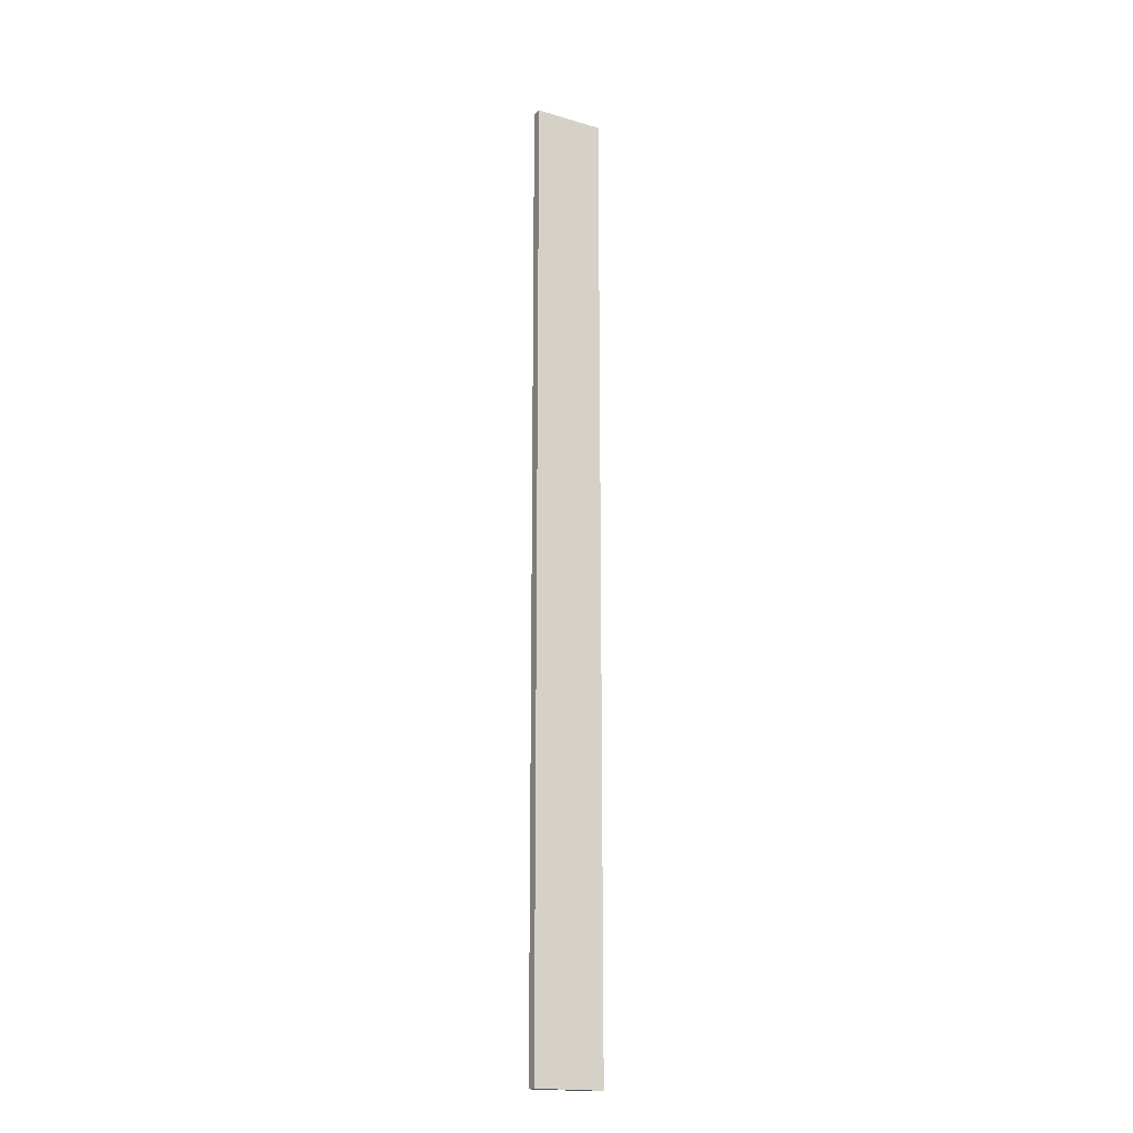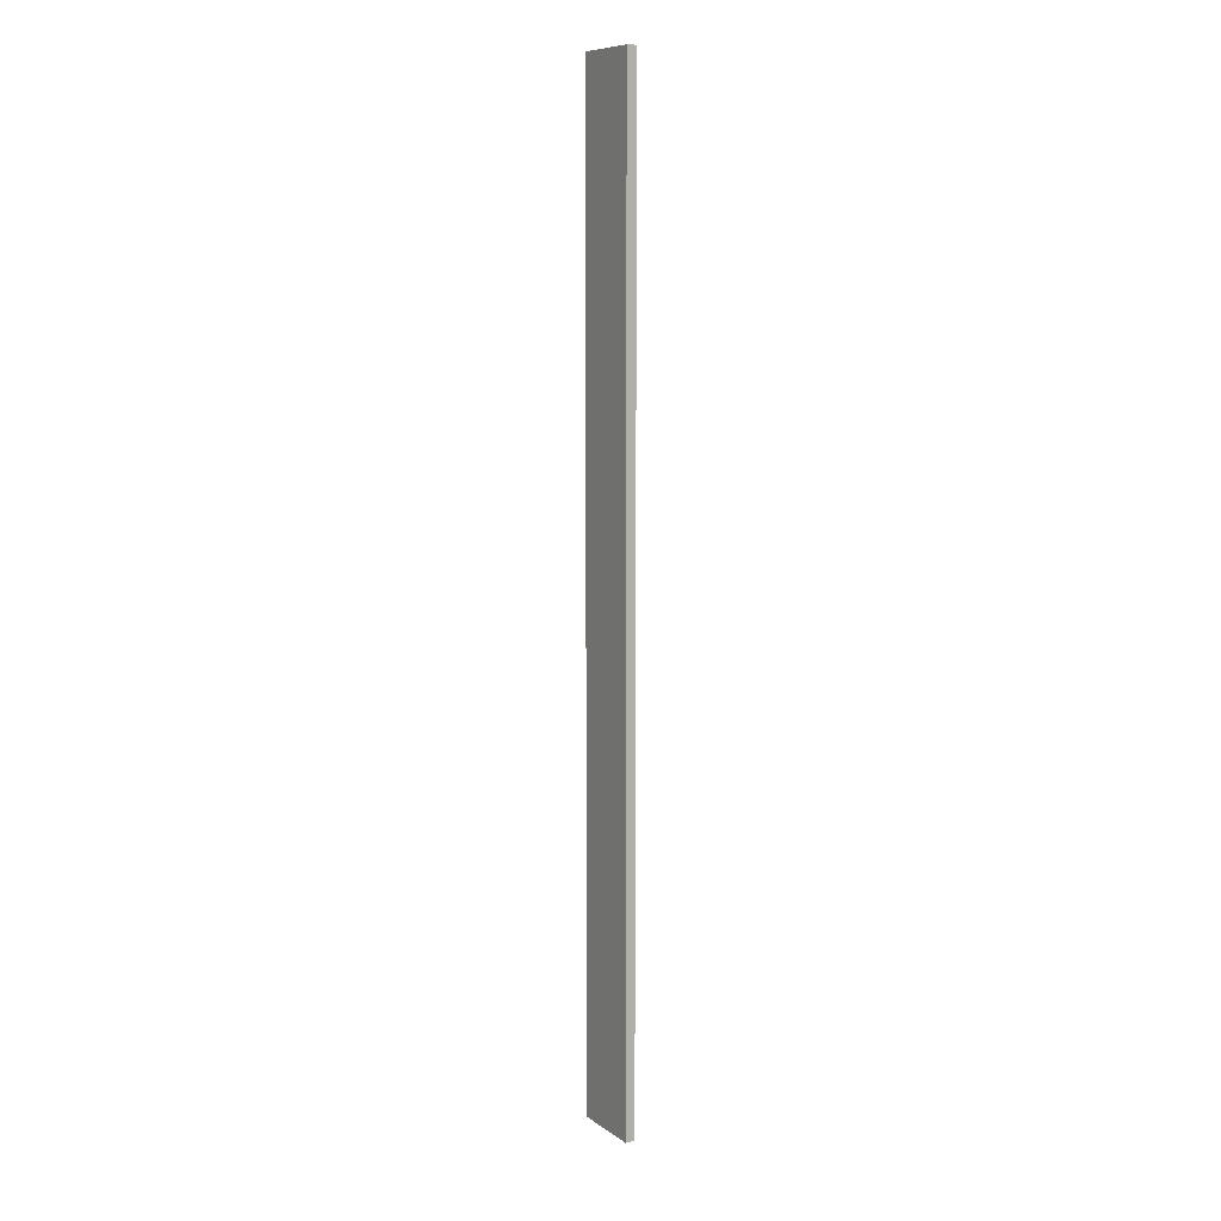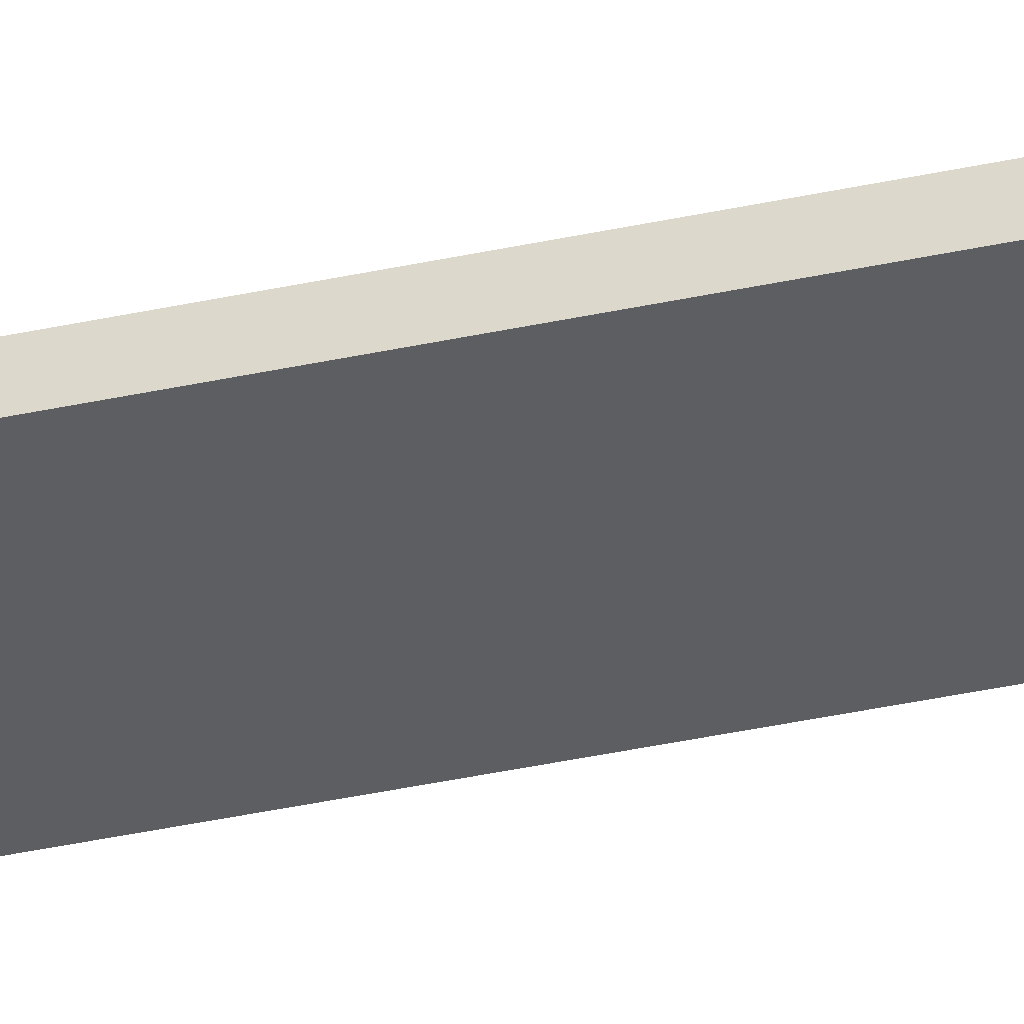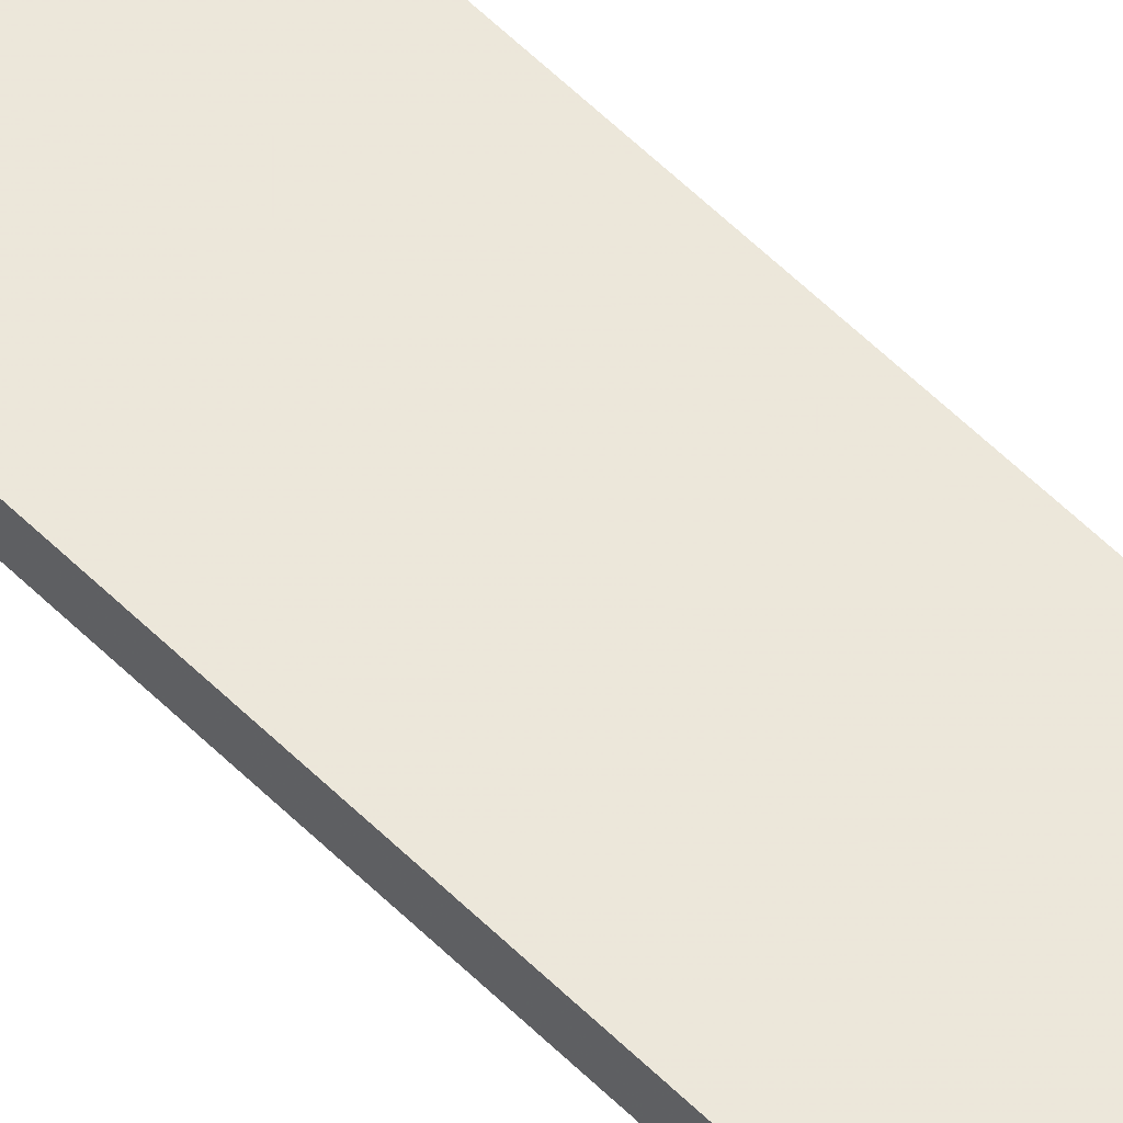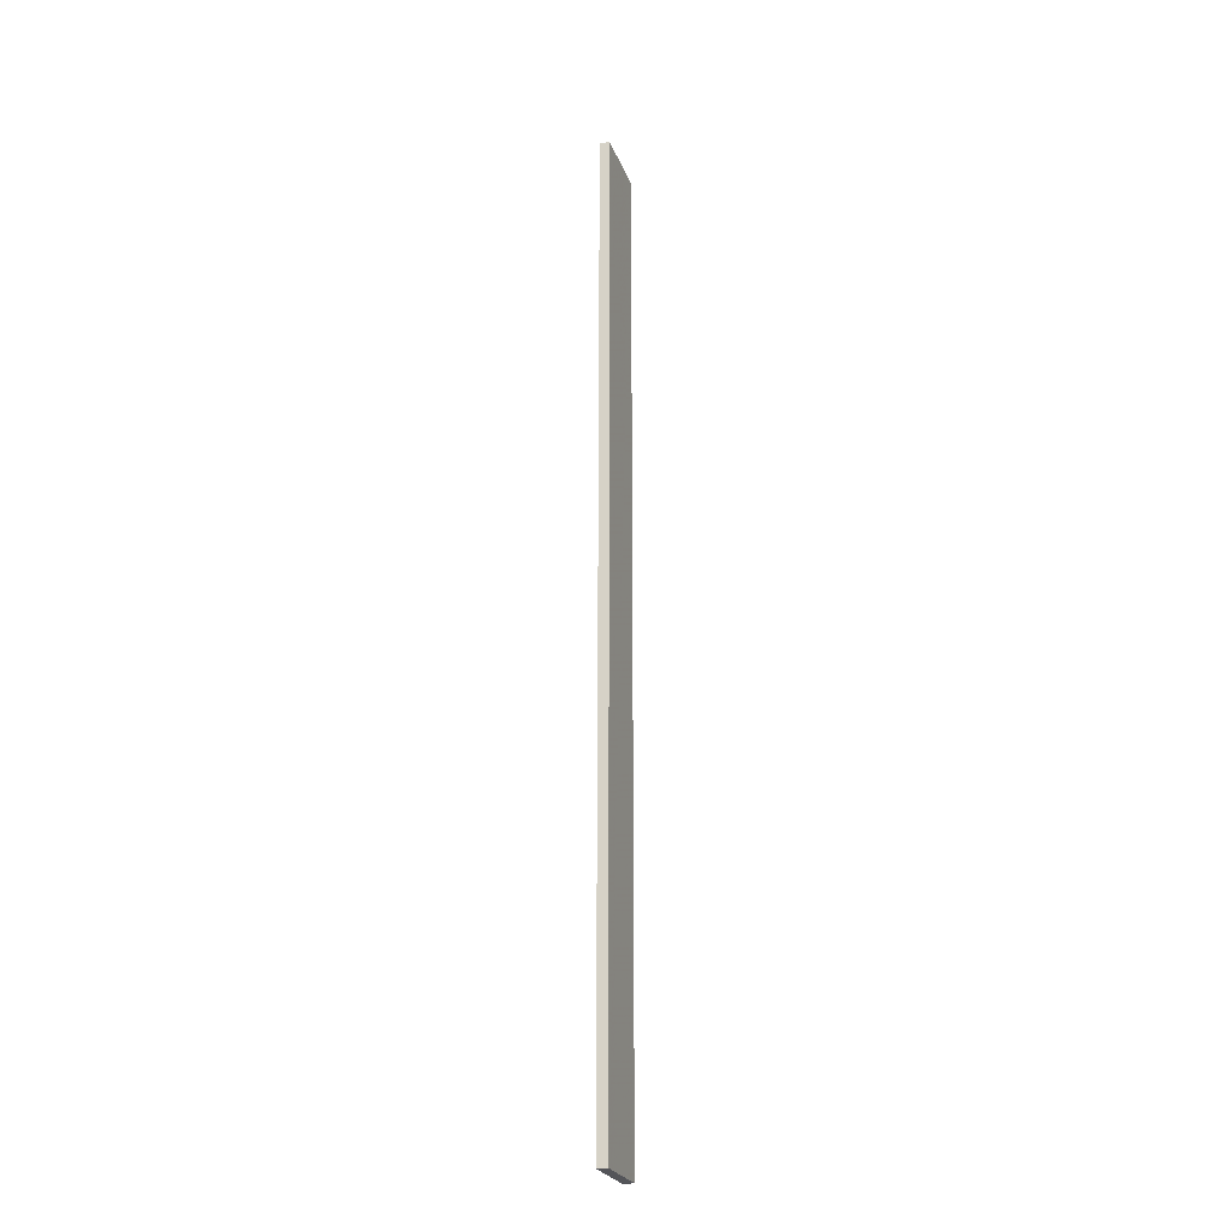
<metadata>
{"format":"obj","ext":"obj","renderer":"f3d","projection":"perspective","resolution":1024,"background":"white","views":[{"elev":-18.3,"azim":150.7,"up":"+Z"},{"elev":9.1,"azim":-120.5,"up":"+Z"},{"elev":-37.4,"azim":105.8,"up":"+Y"},{"elev":54.0,"azim":136.9,"up":"+Y"},{"elev":-24.7,"azim":-72.7,"up":"+Z"}]}
</metadata>
<code>
o 593
v 2214 1857 17.99
v 2214 1857 17.99
v 2214 1857 17.99
v 2214 1857 18.95
v 2214 1857 18.95
v 2214 1857 18.95
v 2214 1857 17.99
v 2214 1857 17.99
v 2214 1857 17.99
v 2214 1857 18.95
v 2214 1857 17.99
v 2214 1857 18.95
v 2214 1857 18.95
v 2214 1857 18.95
v 2214 1857 18.95
v 2214 1857 18.95
v 2214 1857 17.99
v 2214 1857 18.95
v 2214 1857 17.99
v 2214 1857 18.95
v 2214 1857 18.95
v 2214 1857 17.99
v 2214 1857 18.95
v 2214 1857 18.95
v 2214 1857 17.99
v 2214 1857 17.99
v 2214 1857 18.95
v 2214 1857 17.99
v 2214 1857 17.99
f 1 2 3
f 1 4 5
f 6 2 7
f 8 9 7
f 10 7 11
f 12 13 14
f 14 15 16
f 17 15 18
f 19 20 21
f 22 23 20
f 24 25 26
f 27 28 29

</code>
